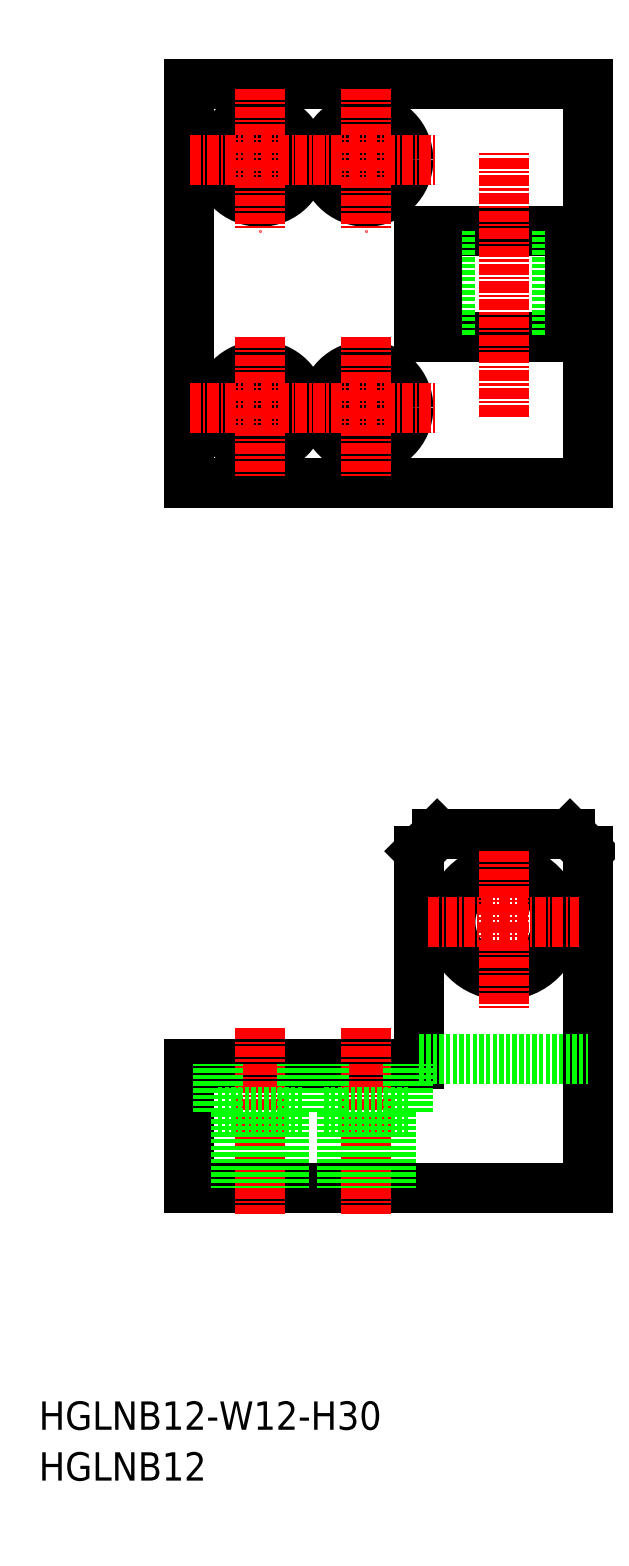
<metadata>
{"format":"dxf","ext":"dxf","renderer":"ezdxf+matplotlib","layout":"modelspace","background":"white","min_lineweight":24,"dpi":150}
</metadata>
<code>
0
SECTION
2
ENTITIES
0
TEXT
8
0
10
-85.6
20
408.3
30
0
40
3.2
1
HGLNB12-W12-H30
0
TEXT
8
0
10
-85.6
20
402.6
30
0
40
3.2
1
HGLNB12
0
LINE
8
0
10
-68.62
20
449.7
30
0
11
-42.62
21
449.7
31
0
0
LINE
8
0
10
-68.62
20
435.7
30
0
11
-23.62
21
435.7
31
0
0
CIRCLE
8
0
10
-60.62
20
551.7
30
0
40
4.75
0
CIRCLE
8
0
10
-60.62
20
551.7
30
0
40
2.75
0
CIRCLE
8
0
10
-60.62
20
523.7
30
0
40
4.75
0
CIRCLE
8
0
10
-60.62
20
523.7
30
0
40
2.75
0
LINE
8
0
10
-68.62
20
515.2
30
0
11
-23.62
21
515.2
31
0
0
LINE
8
0
10
-68.62
20
560.2
30
0
11
-23.62
21
560.2
31
0
0
LINE
8
CENTER
10
-60.62
20
453.7
30
0
11
-60.62
21
432.7
31
0
0
LINE
8
0
10
-68.62
20
435.7
30
0
11
-68.62
21
449.7
31
0
0
LINE
8
0
10
-68.62
20
560.2
30
0
11
-68.62
21
515.2
31
0
0
LINE
8
CENTER
10
-48.62
20
453.7
30
0
11
-48.62
21
432.7
31
0
0
LINE
8
0
10
-23.62
20
435.7
30
0
11
-23.62
21
473.7
31
0
0
LINE
8
0
10
-42.62
20
543.7
30
0
11
-42.62
21
531.7
31
0
0
LINE
8
0
10
-23.62
20
560.2
30
0
11
-23.62
21
515.2
31
0
0
LINE
8
0
10
-42.62
20
449.7
30
0
11
-42.62
21
473.7
31
0
0
CIRCLE
8
0
10
-33.12
20
465.7
30
0
40
6
0
LINE
8
0
10
-40.62
20
475.7
30
0
11
-25.62
21
475.7
31
0
0
LINE
8
0
10
-42.62
20
531.7
30
0
11
-23.62
21
531.7
31
0
0
LINE
8
0
10
-40.62
20
475.7
30
0
11
-42.62
21
473.7
31
0
0
CIRCLE
8
0
10
-48.62
20
523.7
30
0
40
4.75
0
CIRCLE
8
0
10
-48.62
20
523.7
30
0
40
2.75
0
LINE
8
DASHED
10
-42.62
20
531.7
30
0
11
-42.62
21
531.7
31
0
0
LINE
8
0
10
-25.62
20
475.7
30
0
11
-23.62
21
473.7
31
0
0
LINE
8
0
10
-42.62
20
543.7
30
0
11
-23.62
21
543.7
31
0
0
CIRCLE
8
0
10
-48.62
20
551.7
30
0
40
4.75
0
CIRCLE
8
0
10
-48.62
20
551.7
30
0
40
2.75
0
LINE
8
CENTER
10
-68.56
20
523.7
30
0
11
-52.62
21
523.7
31
0
0
LINE
8
CENTER
10
-60.62
20
531.7
30
0
11
-60.62
21
515.7
31
0
0
LINE
8
CENTER
10
-68.56
20
551.7
30
0
11
-52.62
21
551.7
31
0
0
LINE
8
CENTER
10
-60.62
20
559.7
30
0
11
-60.62
21
543.7
31
0
0
LINE
8
CENTER
10
-56.62
20
551.7
30
0
11
-40.62
21
551.7
31
0
0
LINE
8
CENTER
10
-48.62
20
559.7
30
0
11
-48.62
21
543.7
31
0
0
LINE
8
CENTER
10
-56.62
20
523.7
30
0
11
-40.62
21
523.7
31
0
0
LINE
8
CENTER
10
-48.62
20
531.7
30
0
11
-48.62
21
515.7
31
0
0
LINE
8
CENTER
10
-33.12
20
522.7
30
0
11
-33.12
21
552.7
31
0
0
LINE
8
CENTER
10
-41.62
20
465.7
30
0
11
-24.62
21
465.7
31
0
0
LINE
8
CENTER
10
-33.12
20
473.7
30
0
11
-33.12
21
455.7
31
0
0
LINE
8
0
10
-42.62
20
450.2
30
0
11
-23.62
21
450.2
31
0
0
LINE
8
0
10
-39.12
20
543.7
30
0
11
-39.12
21
531.7
31
0
0
LINE
8
0
10
-27.12
20
543.7
30
0
11
-27.12
21
531.7
31
0
0
LINE
8
0
10
-40.62
20
543.7
30
0
11
-40.62
21
531.7
31
0
0
LINE
8
0
10
-25.62
20
543.7
30
0
11
-25.62
21
531.7
31
0
0
LINE
8
0
10
-65.37
20
444.2
30
0
11
-55.87
21
444.2
31
0
0
LINE
8
0
10
-65.37
20
444.2
30
0
11
-65.37
21
449.7
31
0
0
LINE
8
0
10
-55.87
20
444.2
30
0
11
-55.87
21
449.7
31
0
0
LINE
8
0
10
-63.37
20
444.2
30
0
11
-63.37
21
435.7
31
0
0
LINE
8
0
10
-57.87
20
444.2
30
0
11
-57.87
21
435.7
31
0
0
LINE
8
0
10
-53.37
20
444.2
30
0
11
-43.87
21
444.2
31
0
0
LINE
8
0
10
-51.37
20
444.2
30
0
11
-51.37
21
435.7
31
0
0
LINE
8
0
10
-53.37
20
444.2
30
0
11
-53.37
21
449.7
31
0
0
LINE
8
0
10
-45.87
20
444.2
30
0
11
-45.87
21
435.7
31
0
0
LINE
8
0
10
-43.87
20
444.2
30
0
11
-43.87
21
449.7
31
0
0
ENDSEC
0
EOF

</code>
